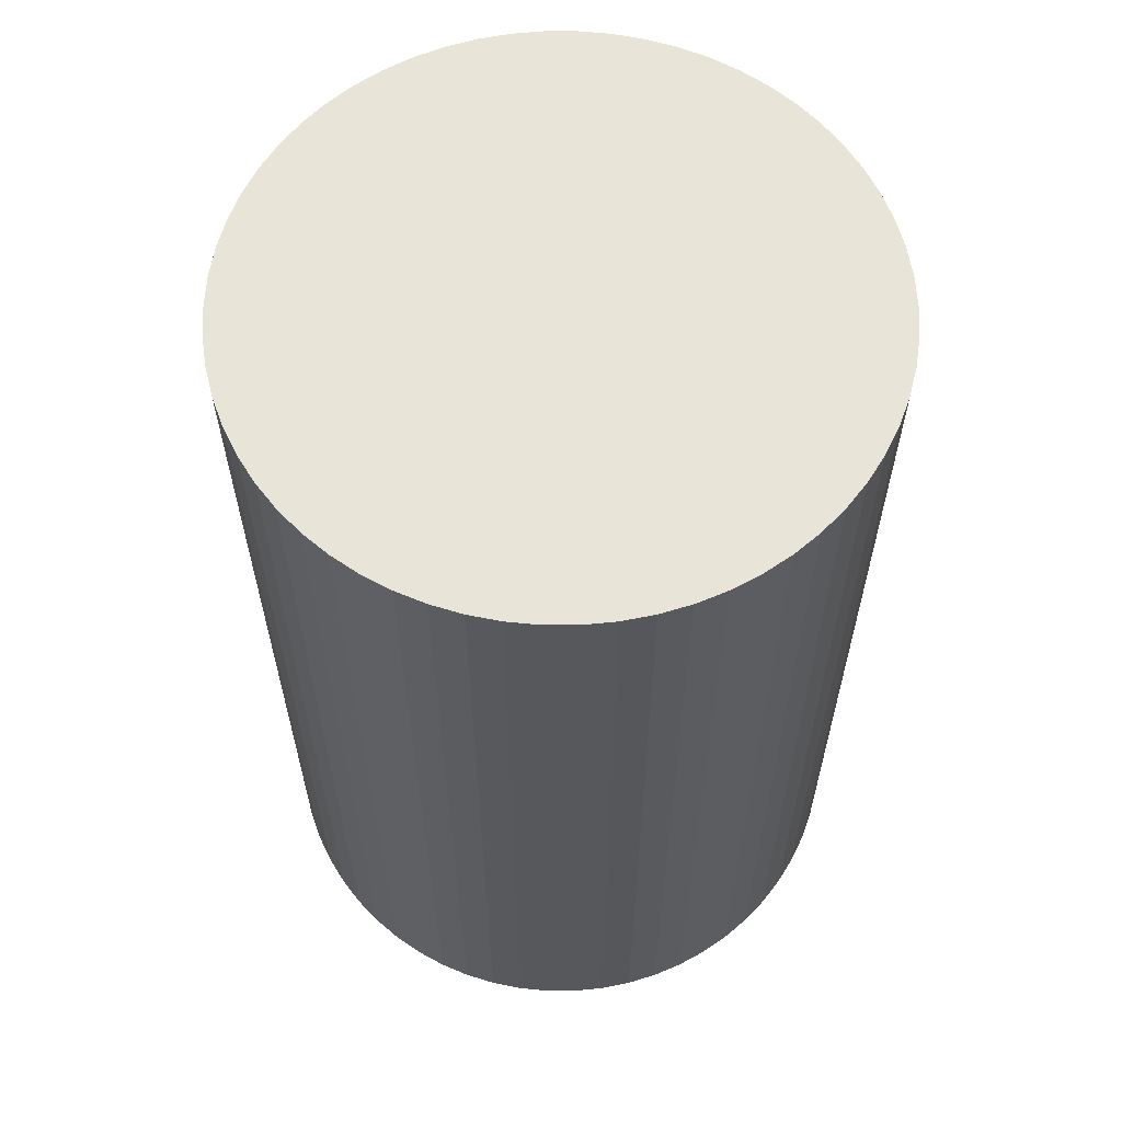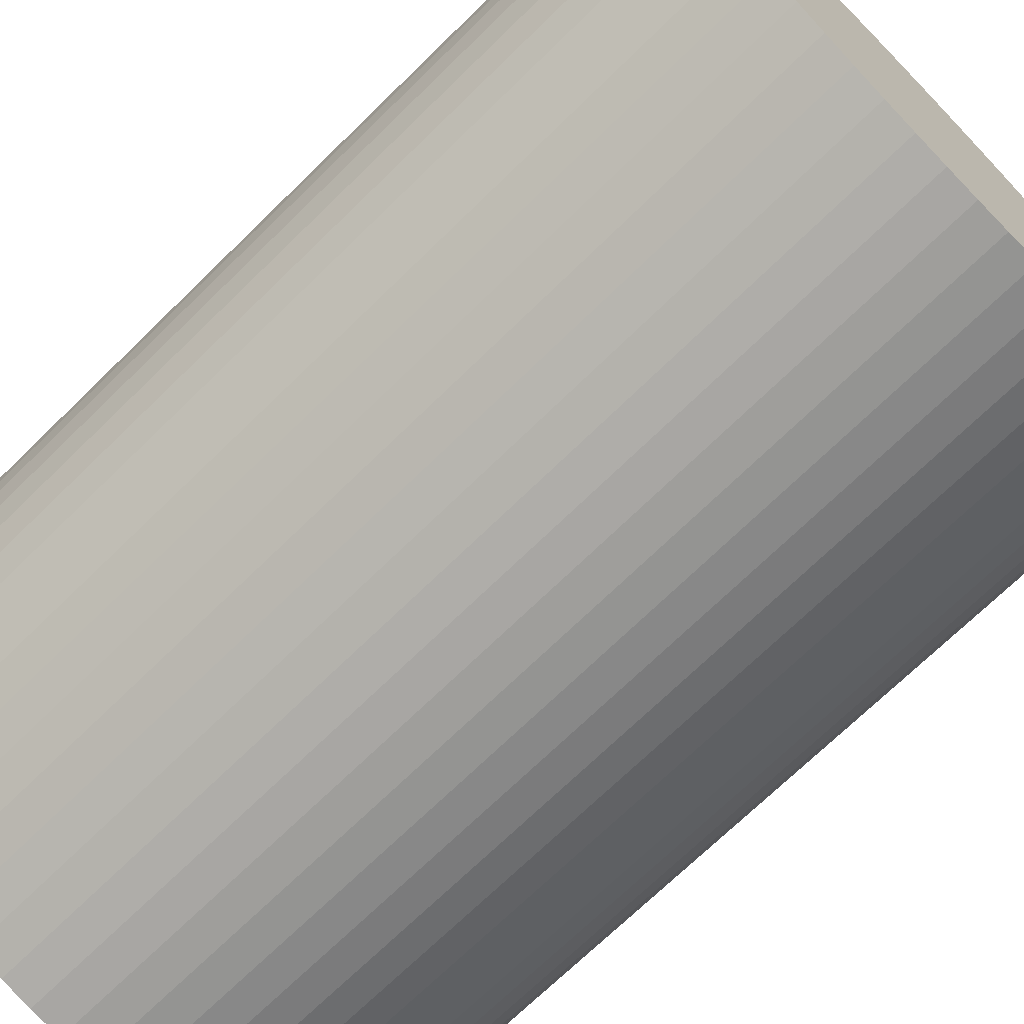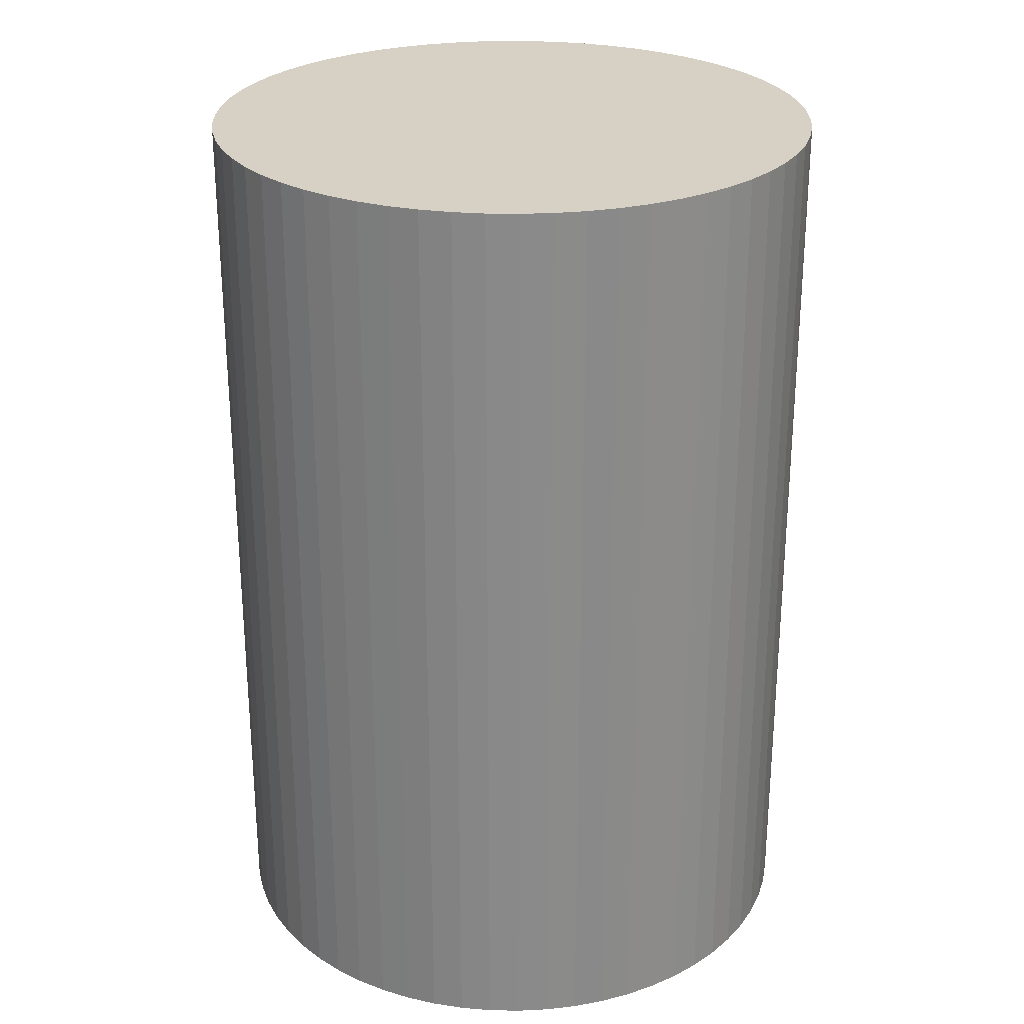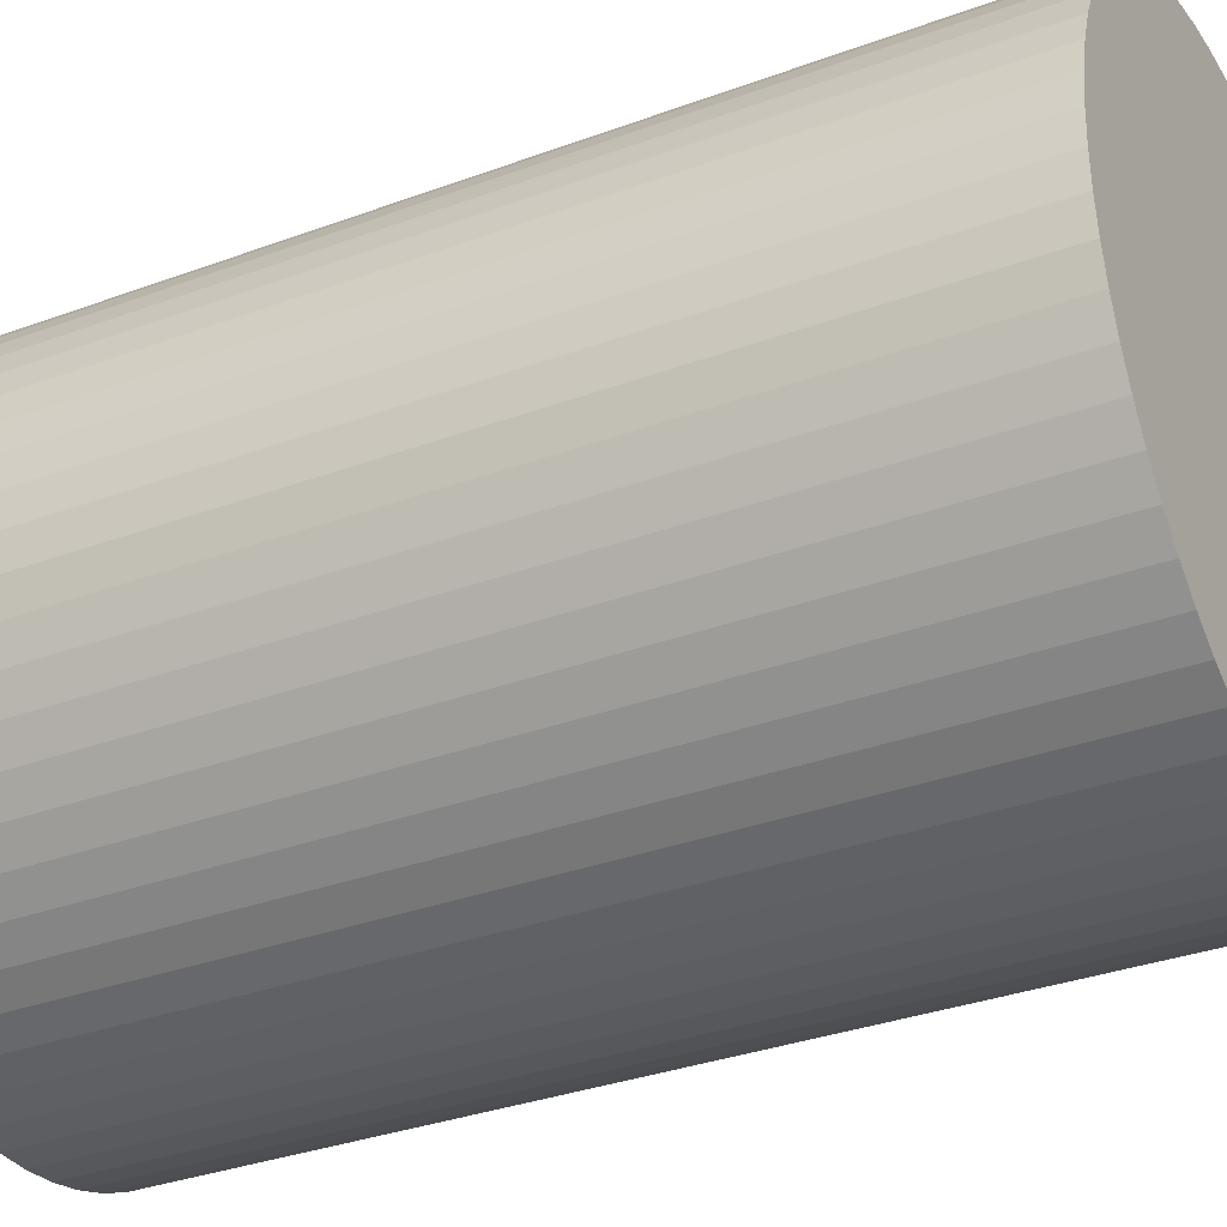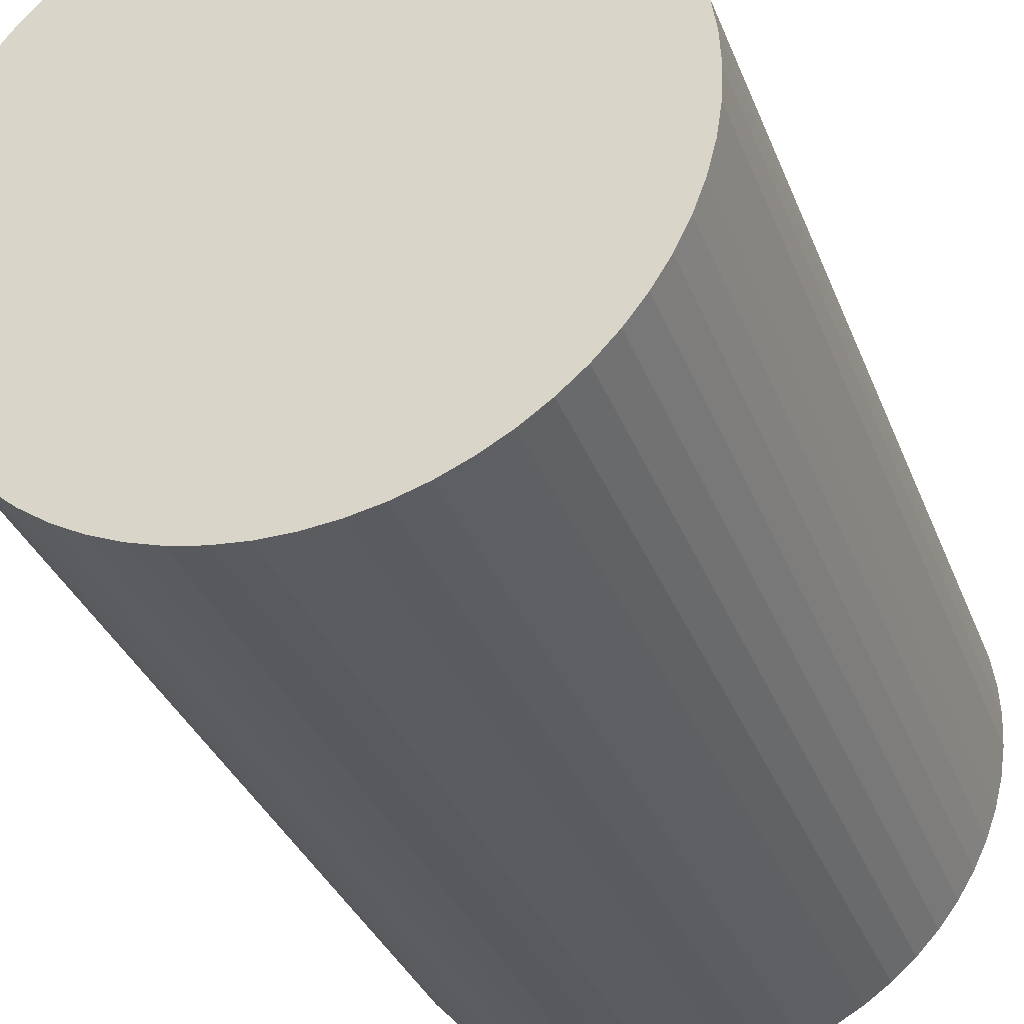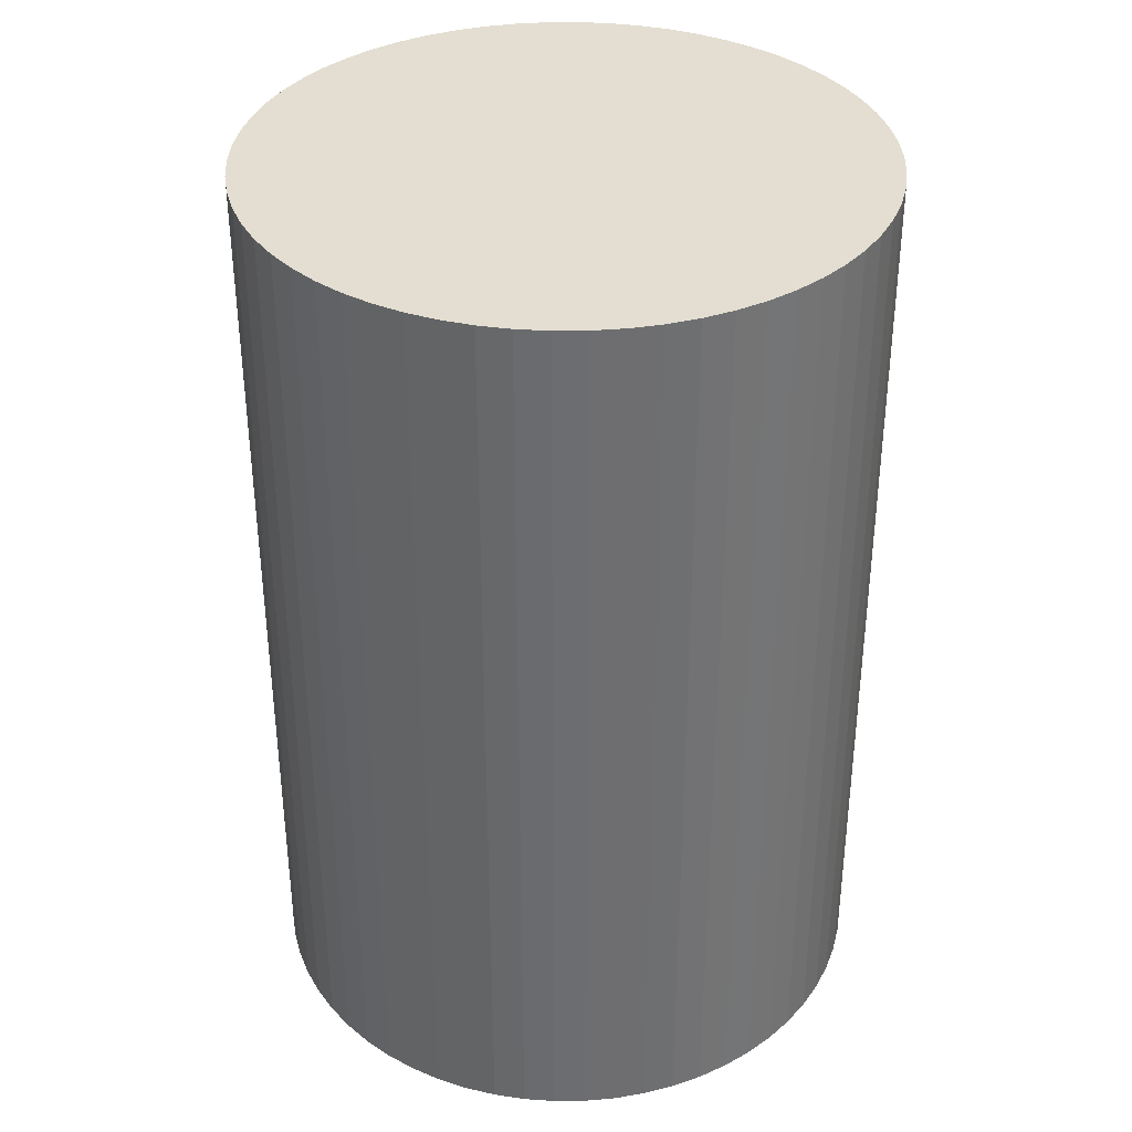
<metadata>
{"format":"obj","ext":"obj","renderer":"f3d","projection":"perspective","resolution":1024,"background":"white","views":[{"elev":61.4,"azim":-104.5,"up":"+Y"},{"elev":-70.8,"azim":-45.6,"up":"+Z"},{"elev":26.7,"azim":-97.1,"up":"+Y"},{"elev":-33.2,"azim":117.0,"up":"+Z"},{"elev":-33.8,"azim":19.3,"up":"+Z"},{"elev":36.0,"azim":-116.8,"up":"+Y"}]}
</metadata>
<code>
v  11.94 18.15 -1.829
v  12.19 18.15 -0.618
v  12.1 18.15 -1.23
v  12.22 18.15 1.111e-15
v  11.72 18.15 -2.41
v  11.45 18.15 -2.965
v  12.19 18.15 0.618
v  11.12 18.15 -3.491
v  12.1 18.15 1.23
v  10.75 18.15 -3.98
v  12.02 18.15 1.508
v  11.94 18.15 1.829
v  11.72 18.15 2.41
v  10.32 18.15 -4.429
v  9.85 18.15 -4.832
v  11.45 18.15 2.965
v  9.342 18.15 -5.186
v  11.12 18.15 3.491
v  8.801 18.15 -5.486
v  10.75 18.15 3.98
v  8.232 18.15 -5.73
v  10.32 18.15 4.429
v  10.07 18.15 4.647
v  7.642 18.15 -5.915
v  9.85 18.15 4.832
v  7.035 18.15 -6.04
v  9.342 18.15 5.185
v  8.801 18.15 5.486
v  6.419 18.15 -6.103
v  8.232 18.15 5.73
v  5.801 18.15 -6.103
v  5.185 18.15 -6.04
v  7.641 18.15 5.915
v  4.578 18.15 -5.915
v  7.035 18.15 6.04
v  3.988 18.15 -5.73
v  6.419 18.15 6.102
v  3.419 18.15 -5.486
v  5.8 18.15 6.102
v  2.878 18.15 -5.186
v  5.185 18.15 6.04
v  2.37 18.15 -4.832
v  4.578 18.15 5.915
v  1.9 18.15 -4.429
v  3.988 18.15 5.73
v  3.419 18.15 5.486
v  1.474 18.15 -3.98
v  1.095 18.15 -3.491
v  2.878 18.15 5.185
v  0.767 18.15 -2.965
v  2.37 18.15 4.832
v  1.9 18.15 4.429
v  0.495 18.15 -2.41
v  0.28 18.15 -1.829
v  1.474 18.15 3.98
v  1.095 18.15 3.491
v  0.125 18.15 -1.23
v  0.031 18.15 -0.618
v  0.767 18.15 2.965
v  0 18.15 1.111e-15
v  0.495 18.15 2.41
v  0.031 18.15 0.618
v  0.28 18.15 1.829
v  0.125 18.15 1.23
v  11.72 1.476e-16 -2.41
v  11.45 1.816e-16 -2.965
v  11.12 2.138e-16 -3.491
v  10.75 2.437e-16 -3.98
v  10.32 2.712e-16 -4.429
v  9.85 2.959e-16 -4.832
v  9.342 3.176e-16 -5.186
v  8.801 3.359e-16 -5.486
v  8.232 3.509e-16 -5.73
v  7.642 3.622e-16 -5.915
v  7.035 3.698e-16 -6.04
v  6.419 3.737e-16 -6.103
v  5.801 3.737e-16 -6.103
v  5.185 3.698e-16 -6.04
v  4.578 3.622e-16 -5.915
v  3.988 3.509e-16 -5.73
v  3.419 3.359e-16 -5.486
v  2.878 3.176e-16 -5.186
v  2.37 2.959e-16 -4.832
v  1.9 2.712e-16 -4.429
v  1.474 2.437e-16 -3.98
v  1.095 2.138e-16 -3.491
v  0.767 1.816e-16 -2.965
v  0.495 1.476e-16 -2.41
v  0.28 1.12e-16 -1.829
v  0.125 7.532e-17 -1.23
v  0.031 3.784e-17 -0.618
v  0 0 0
v  0.031 -3.784e-17 0.618
v  0.125 -7.532e-17 1.23
v  0.28 -1.12e-16 1.829
v  0.495 -1.476e-16 2.41
v  0.767 -1.816e-16 2.965
v  1.095 -2.138e-16 3.491
v  1.474 -2.437e-16 3.98
v  1.9 -2.712e-16 4.429
v  2.37 -2.959e-16 4.832
v  2.878 -3.175e-16 5.185
v  3.419 -3.359e-16 5.486
v  3.988 -3.509e-16 5.73
v  4.578 -3.622e-16 5.915
v  5.185 -3.698e-16 6.04
v  5.8 -3.736e-16 6.102
v  6.419 -3.736e-16 6.102
v  7.035 -3.698e-16 6.04
v  7.641 -3.622e-16 5.915
v  8.232 -3.509e-16 5.73
v  8.801 -3.359e-16 5.486
v  9.342 -3.175e-16 5.185
v  9.85 -2.959e-16 4.832
v  10.32 -2.712e-16 4.429
v  10.07 -2.845e-16 4.647
v  10.75 -2.437e-16 3.98
v  11.12 -2.138e-16 3.491
v  11.45 -1.816e-16 2.965
v  11.72 -1.476e-16 2.41
v  11.94 1.12e-16 -1.829
v  11.94 -1.12e-16 1.829
v  12.1 -7.532e-17 1.23
v  12.02 -9.234e-17 1.508
v  12.19 -3.784e-17 0.618
v  12.22 0 0
v  12.19 3.784e-17 -0.618
v  12.1 7.532e-17 -1.23
g defaultobject
f 1 2 3
f 2 1 4
f 4 1 5
f 4 5 6
f 4 6 7
f 7 6 8
f 7 8 9
f 9 8 10
f 9 10 11
f 11 10 12
f 12 10 13
f 13 10 14
f 13 14 15
f 13 15 16
f 16 15 17
f 16 17 18
f 18 17 19
f 18 19 20
f 20 19 21
f 20 21 22
f 22 21 23
f 23 21 24
f 23 24 25
f 25 24 26
f 25 26 27
f 27 26 28
f 28 26 29
f 28 29 30
f 30 29 31
f 30 31 32
f 30 32 33
f 33 32 34
f 33 34 35
f 35 34 36
f 35 36 37
f 37 36 38
f 37 38 39
f 39 38 40
f 39 40 41
f 41 40 42
f 41 42 43
f 43 42 44
f 43 44 45
f 45 44 46
f 46 44 47
f 46 47 48
f 46 48 49
f 49 48 50
f 49 50 51
f 51 50 52
f 52 50 53
f 52 53 54
f 52 54 55
f 55 54 56
f 56 54 57
f 56 57 58
f 56 58 59
f 59 58 60
f 59 60 61
f 61 60 62
f 61 62 63
f 63 62 64
f 65 6 5
f 6 65 66
f 66 8 6
f 8 66 67
f 67 10 8
f 10 67 68
f 68 14 10
f 14 68 69
f 69 15 14
f 15 69 70
f 70 17 15
f 17 70 71
f 71 19 17
f 19 71 72
f 72 21 19
f 21 72 73
f 73 24 21
f 24 73 74
f 74 26 24
f 26 74 75
f 75 29 26
f 29 75 76
f 76 31 29
f 31 76 77
f 77 32 31
f 32 77 78
f 78 34 32
f 34 78 79
f 79 36 34
f 36 79 80
f 80 38 36
f 38 80 81
f 81 40 38
f 40 81 82
f 82 42 40
f 42 82 83
f 83 44 42
f 44 83 84
f 84 47 44
f 47 84 85
f 85 48 47
f 48 85 86
f 86 50 48
f 50 86 87
f 87 53 50
f 53 87 88
f 88 54 53
f 54 88 89
f 89 57 54
f 57 89 90
f 90 58 57
f 58 90 91
f 91 60 58
f 60 91 92
f 92 62 60
f 62 92 93
f 93 64 62
f 64 93 94
f 94 63 64
f 63 94 95
f 95 61 63
f 61 95 96
f 96 59 61
f 59 96 97
f 97 56 59
f 56 97 98
f 98 55 56
f 55 98 99
f 99 52 55
f 52 99 100
f 100 51 52
f 51 100 101
f 101 49 51
f 49 101 102
f 102 46 49
f 46 102 103
f 103 45 46
f 45 103 104
f 104 43 45
f 43 104 105
f 105 41 43
f 41 105 106
f 106 39 41
f 39 106 107
f 107 37 39
f 37 107 108
f 108 35 37
f 35 108 109
f 109 33 35
f 33 109 110
f 110 30 33
f 30 110 111
f 111 28 30
f 28 111 112
f 112 27 28
f 27 112 113
f 113 25 27
f 25 113 114
f 114 23 25
f 23 114 22
f 22 114 115
f 115 114 116
f 115 20 22
f 20 115 117
f 117 18 20
f 18 117 118
f 118 16 18
f 16 118 119
f 119 13 16
f 13 119 120
f 121 5 1
f 5 121 65
f 120 12 13
f 12 120 122
f 122 11 12
f 11 122 9
f 9 122 123
f 123 122 124
f 123 7 9
f 7 123 125
f 125 4 7
f 4 125 126
f 126 2 4
f 2 126 127
f 127 3 2
f 3 127 128
f 128 1 3
f 1 128 121
f 65 67 66
f 67 65 68
f 68 65 121
f 68 121 128
f 68 128 69
f 69 128 70
f 70 128 127
f 70 127 71
f 71 127 126
f 71 126 72
f 72 126 125
f 72 125 73
f 73 125 123
f 73 123 74
f 74 123 124
f 74 124 122
f 74 122 75
f 75 122 120
f 75 120 76
f 76 120 119
f 76 119 77
f 77 119 118
f 77 118 78
f 78 118 117
f 78 117 79
f 79 117 115
f 79 115 116
f 79 116 80
f 80 116 114
f 80 114 81
f 81 114 113
f 81 113 82
f 82 113 112
f 82 112 83
f 83 112 111
f 83 111 84
f 84 111 110
f 84 110 85
f 85 110 109
f 85 109 86
f 86 109 108
f 86 108 87
f 87 108 107
f 87 107 106
f 87 106 88
f 88 106 89
f 89 106 105
f 89 105 90
f 90 105 104
f 90 104 91
f 91 104 103
f 91 103 92
f 92 103 102
f 92 102 93
f 93 102 101
f 93 101 94
f 94 101 100
f 94 100 95
f 95 100 99
f 95 99 98
f 95 98 96
f 96 98 97

</code>
